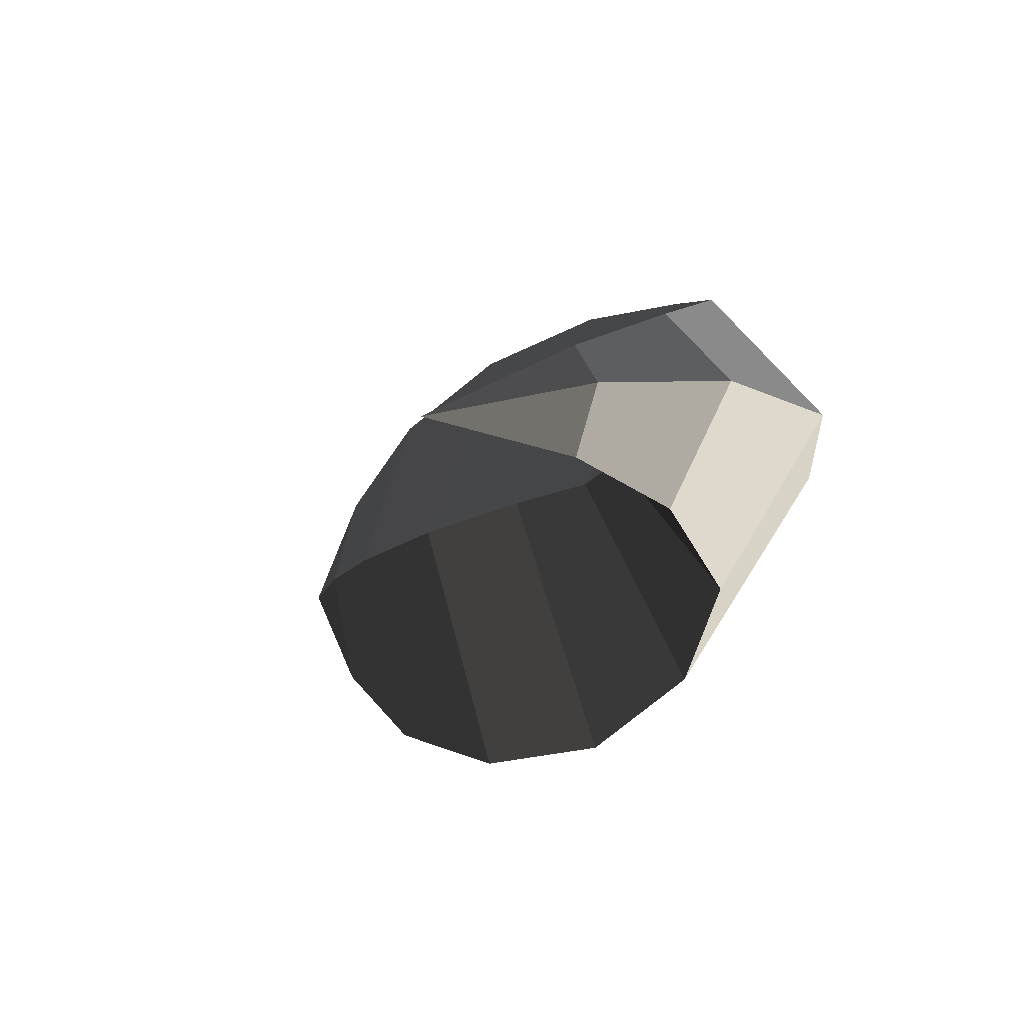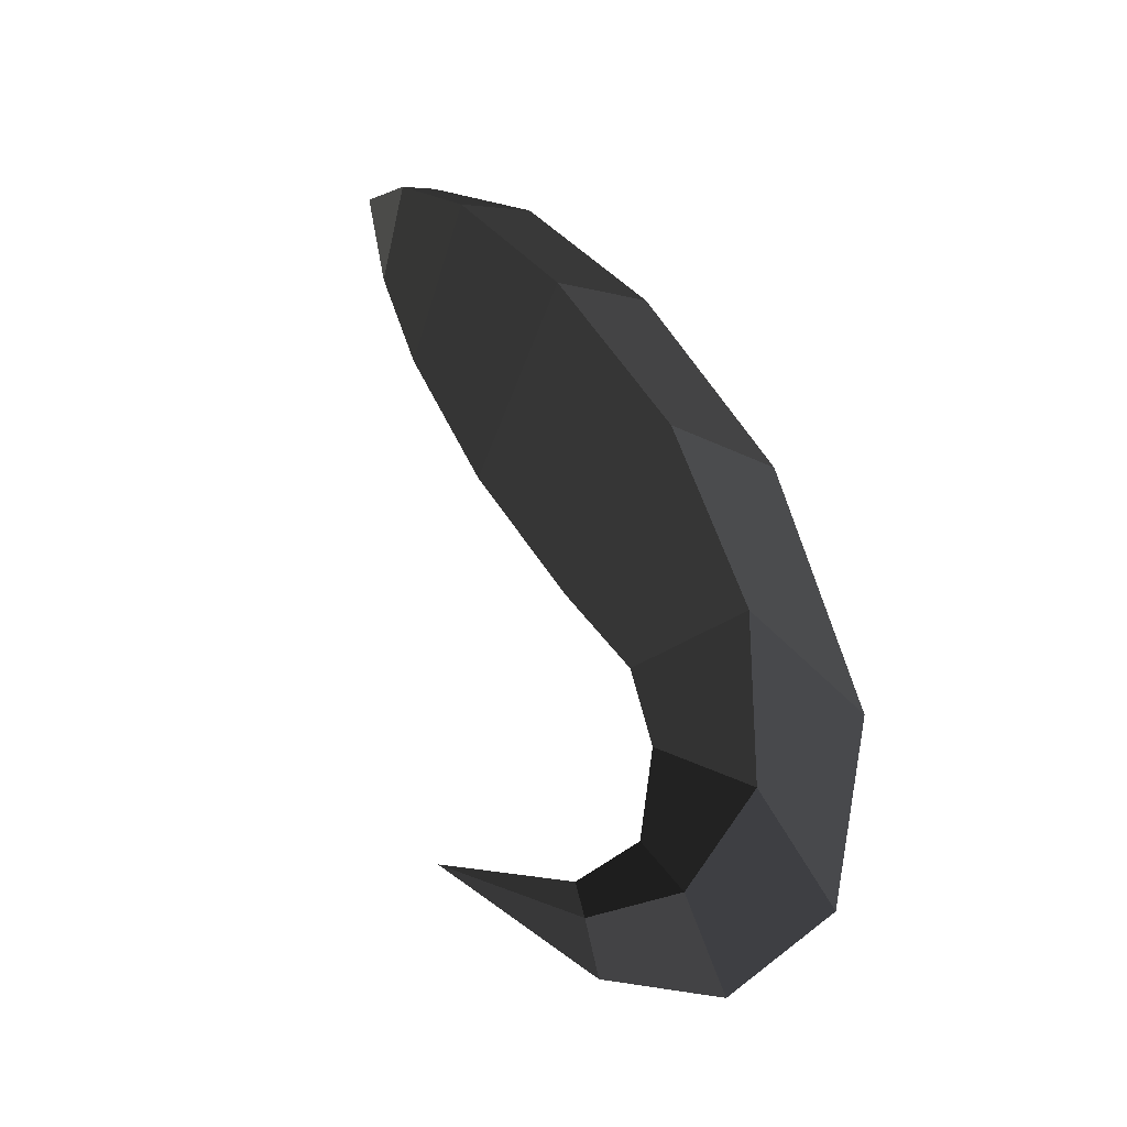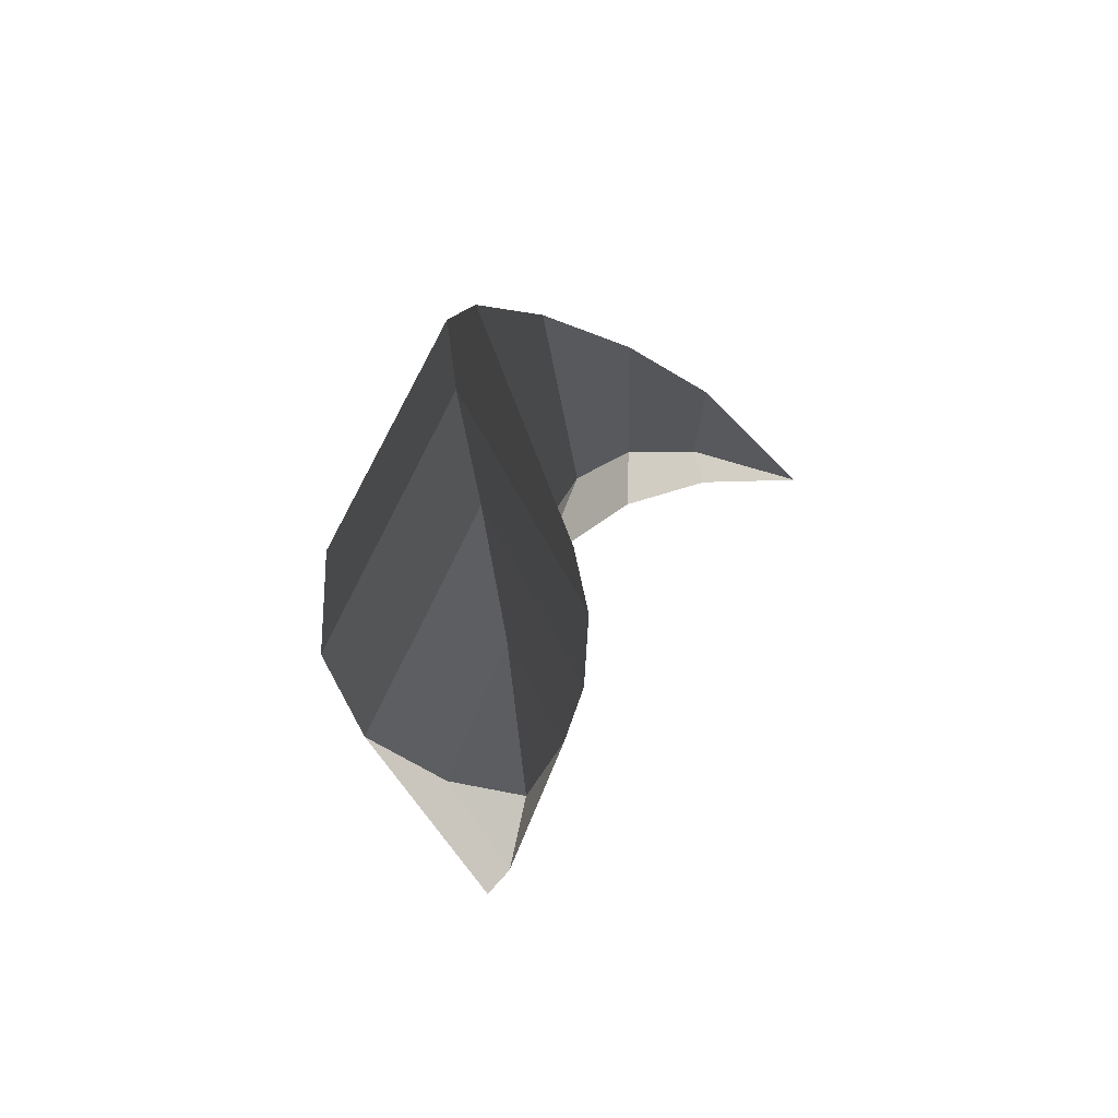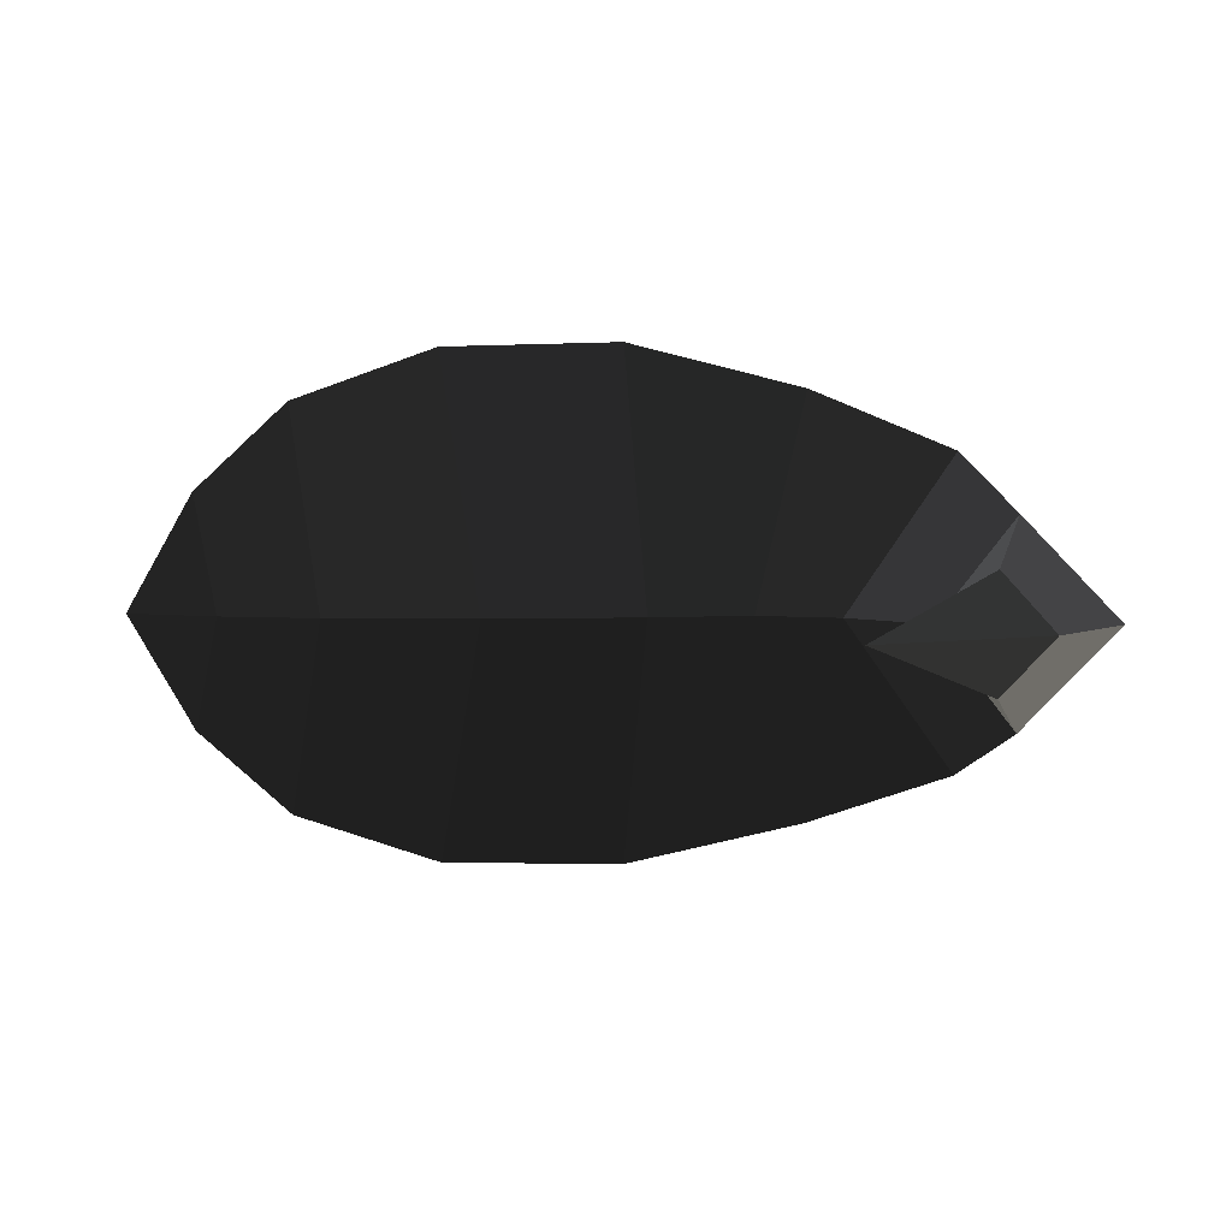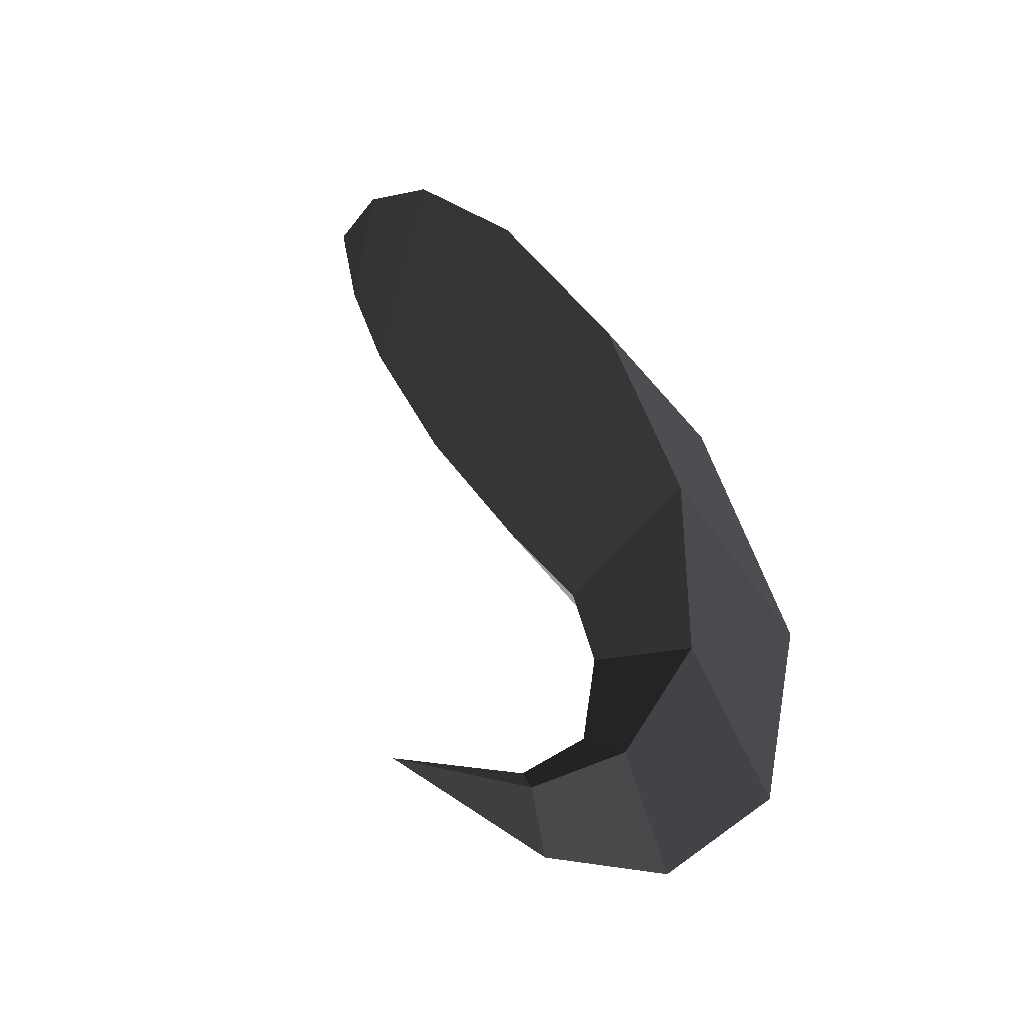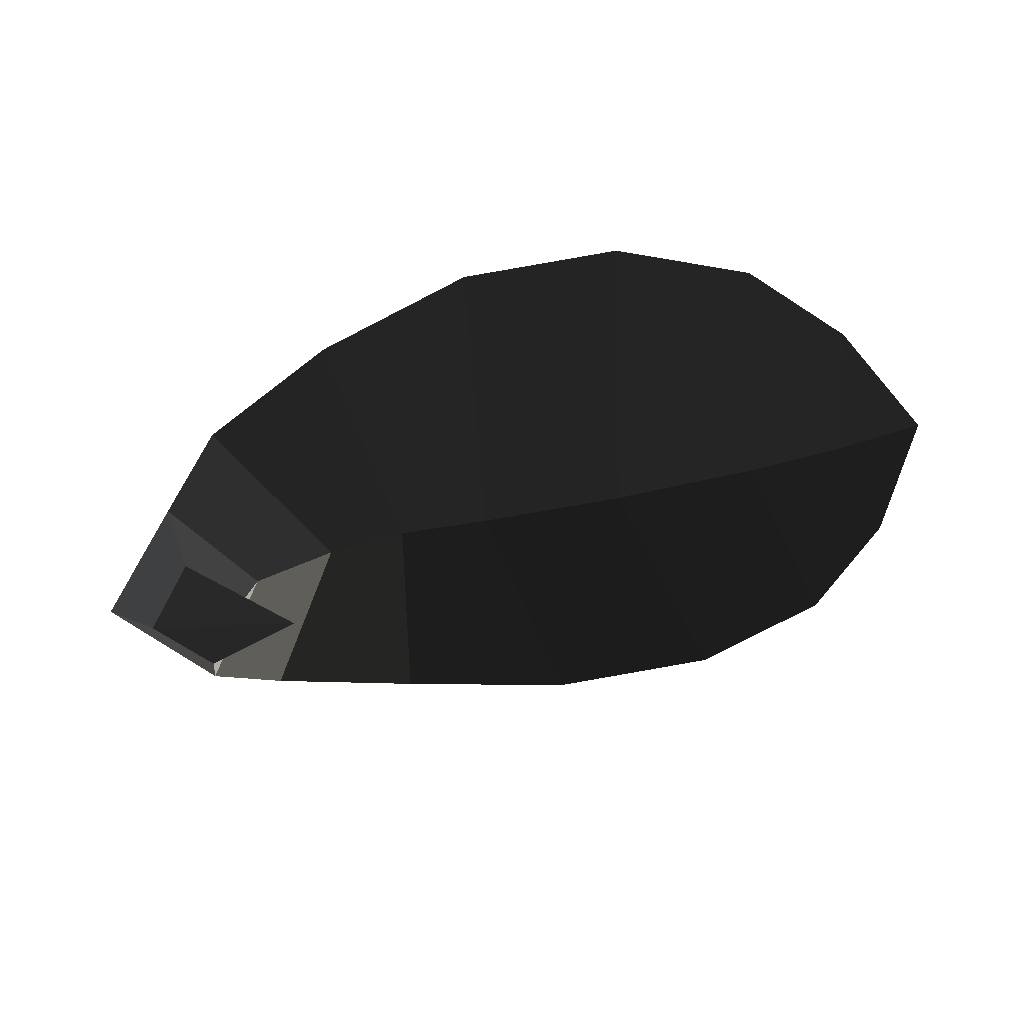
<metadata>
{"format":"obj","ext":"obj","renderer":"f3d","projection":"perspective","resolution":1024,"background":"white","views":[{"elev":-16.8,"azim":58.8,"up":"+Z"},{"elev":71.7,"azim":65.0,"up":"+Z"},{"elev":25.4,"azim":-84.7,"up":"+Z"},{"elev":5.3,"azim":5.2,"up":"+Z"},{"elev":55.6,"azim":65.1,"up":"+Z"},{"elev":-74.6,"azim":-167.0,"up":"+Y"}]}
</metadata>
<code>
v 1.003 -0.3287 0
v 1.108 -0.1629 0
v 1.172 -0.1785 -0.0827
v 1.172 -0.1785 -0.0827
v 1.246 -0.1907 0
v 1.246 -0.1907 0
v 1.172 -0.1785 0.0815
v 1.172 -0.1785 0.0815
v 1.108 -0.1629 0
v 1.108 -0.1629 0
v 1.095 -0.0547 0
v 1.206 -0.0473 0.1443
v 1.344 -0.0416 0
v 1.246 -0.1907 0
v 1.206 -0.0473 -0.1443
v 1.172 -0.1785 -0.0827
v 1.095 -0.0547 0
v 1.108 -0.1629 0
v 1.132 0.0917 -0.2226
v 0.9784 0.0211 0
v 1.132 0.0917 0.2226
v 1.206 -0.0473 0.1443
v 1.301 0.1517 0
v 1.344 -0.0416 0
v 1.132 0.0917 -0.2226
v 1.206 -0.0473 -0.1443
v 1.065 0.3198 0
v 0.9267 0.1748 -0.3071
v 1.132 0.0917 0.2226
v 0.9267 0.1748 0.3071
v 0.9784 0.0211 0
v 0.8589 0.0424 0
v 1.132 0.0917 -0.2226
v 0.9267 0.1748 -0.3071
v 0.6684 0.182 -0.3721
v 0.7162 0.0042 0
v 0.6684 0.182 0.3721
v 0.9267 0.1748 0.3071
v 0.6683 0.3733 0
v 1.065 0.3198 0
v 0.6684 0.182 -0.3721
v 0.9267 0.1748 -0.3071
v 0.339 0.318 0
v 0.4124 0.1344 -0.3651
v 0.6684 0.182 0.3721
v 0.4124 0.1344 0.3651
v 0.7162 0.0042 0
v 0.4957 -0.0365 0
v 0.6684 0.182 -0.3721
v 0.4124 0.1344 -0.3651
v 0.2114 0.0771 -0.2897
v 0.2804 -0.0474 0
v 0.2114 0.0771 0.2897
v 0.4124 0.1344 0.3651
v 0.1231 0.2199 0
v 0.339 0.318 0
v 0.2114 0.0771 -0.2897
v 0.4124 0.1344 -0.3651
v 0.0257 0.1004 0
v 0.0869 0.0317 -0.1659
v -0 0 0
v -0 0 0
v 0.1357 -0.0343 0
v 0.1357 -0.0343 0
v 0.0869 0.0317 0.1659
v 0.0869 0.0317 0.1659
v 0.0257 0.1004 0
v 0.0257 0.1004 0
v 0.1231 0.2199 0
v 0.2114 0.0771 0.2897
v 0.2804 -0.0474 0
v 0.1357 -0.0343 0
v 0.2114 0.0771 -0.2897
v 0.0869 0.0317 -0.1659
g Group_001
f 1 2 3
f 1 3 5
f 1 5 7
f 1 7 9
f 9 7 12 11
f 12 7 14 13
f 13 14 16 15
f 15 16 18 17
f 15 17 20 19
f 20 17 22 21
f 21 22 24 23
f 23 24 26 25
f 23 25 28 27
f 23 27 30 29
f 29 30 32 31
f 31 32 34 33
f 34 32 36 35
f 36 32 38 37
f 37 38 40 39
f 39 40 42 41
f 39 41 44 43
f 39 43 46 45
f 45 46 48 47
f 47 48 50 49
f 50 48 52 51
f 52 48 54 53
f 53 54 56 55
f 55 56 58 57
f 55 57 60 59
f 59 60 61
f 61 60 63
f 61 63 65
f 61 65 67
f 67 65 70 69
f 70 65 72 71
f 71 72 74 73

</code>
